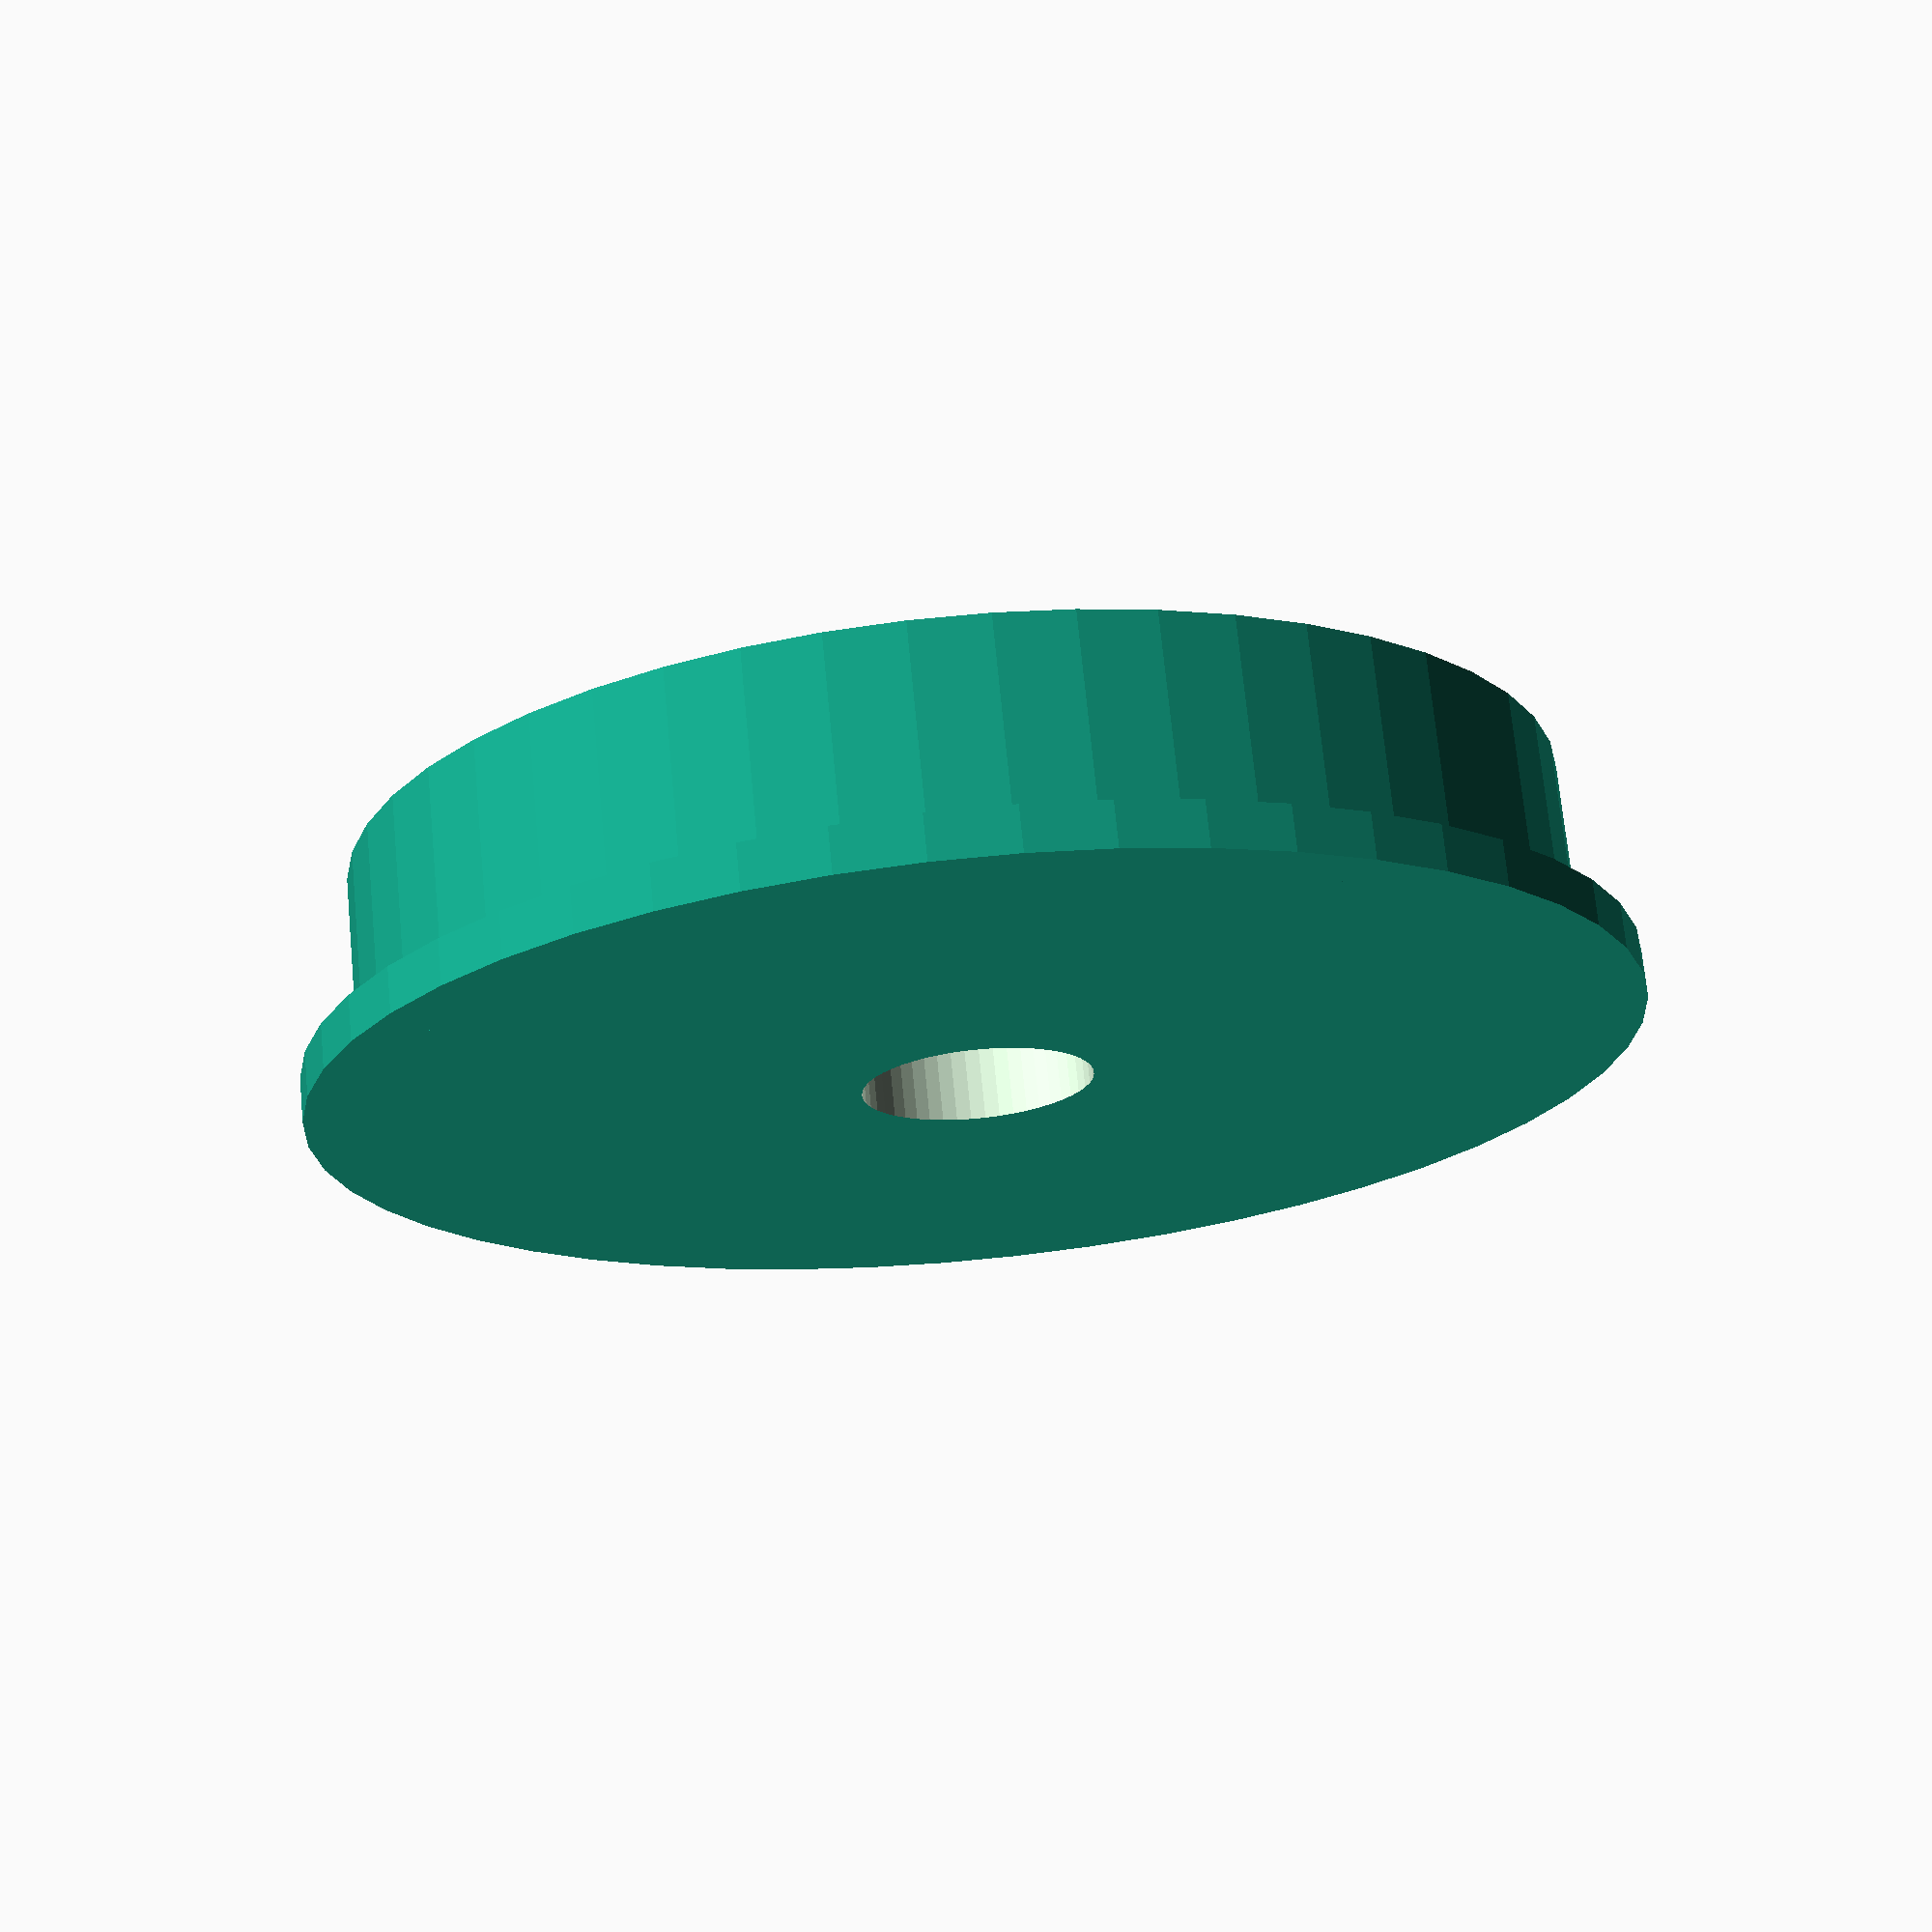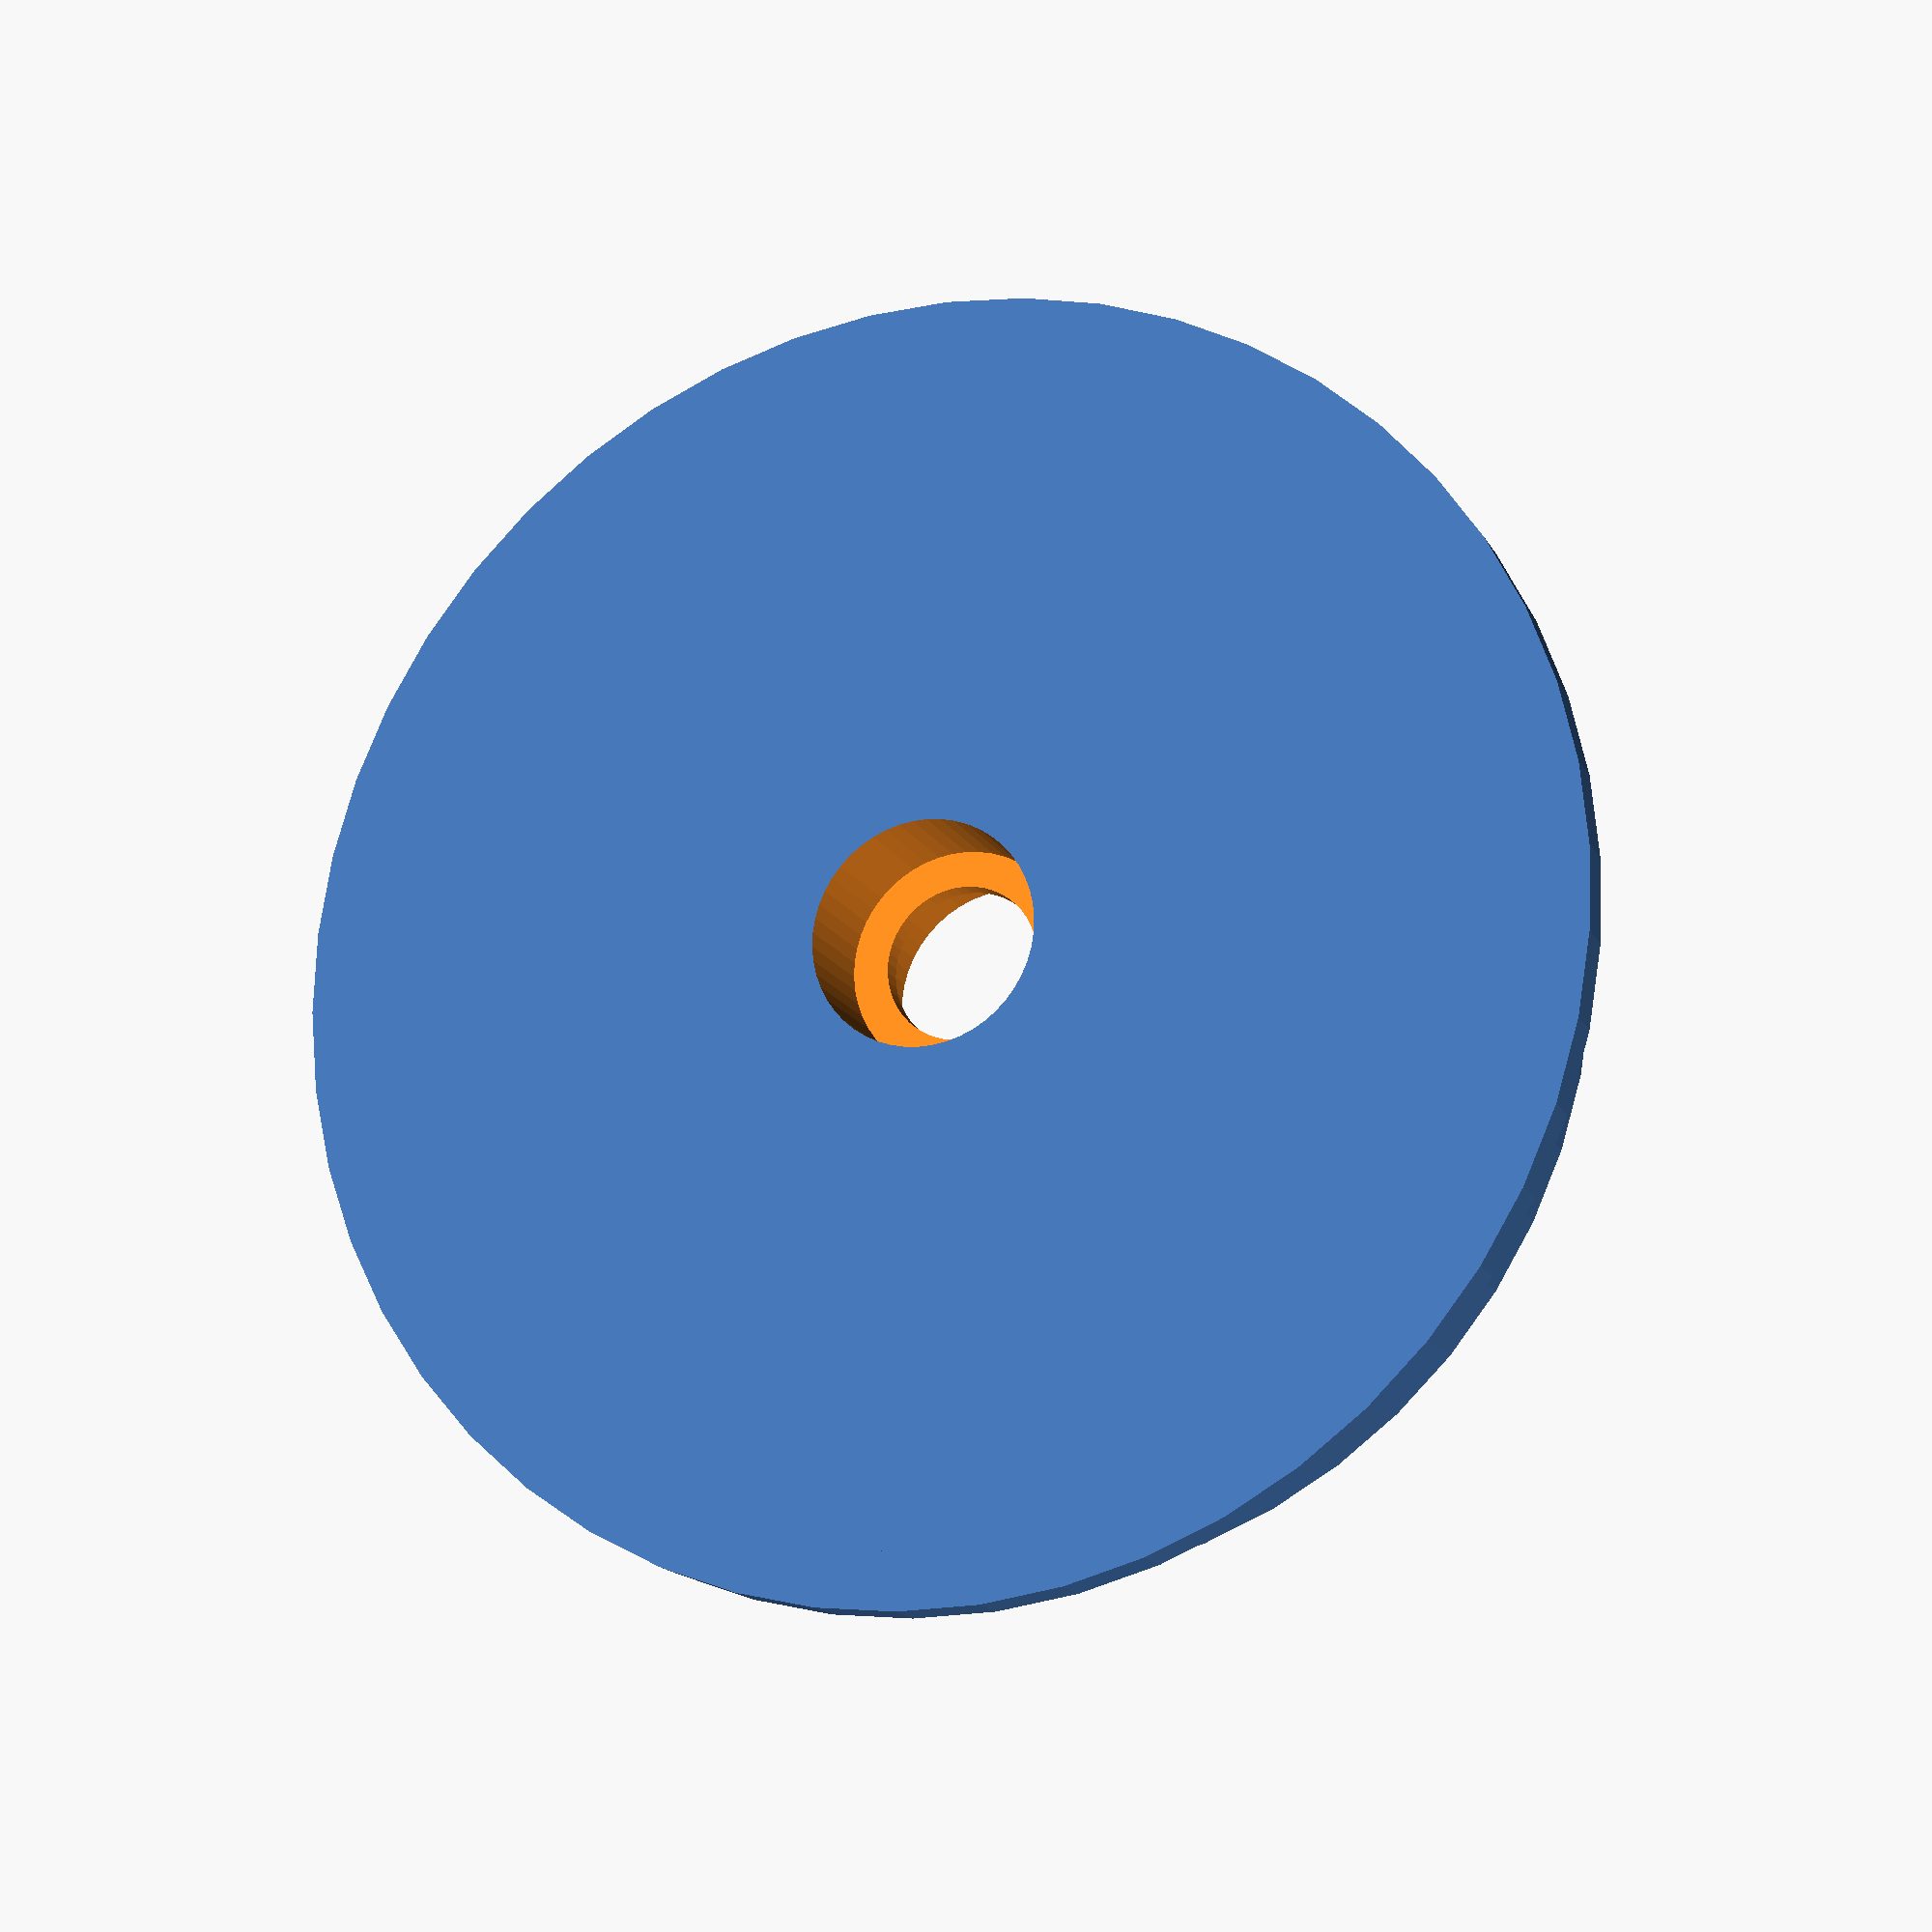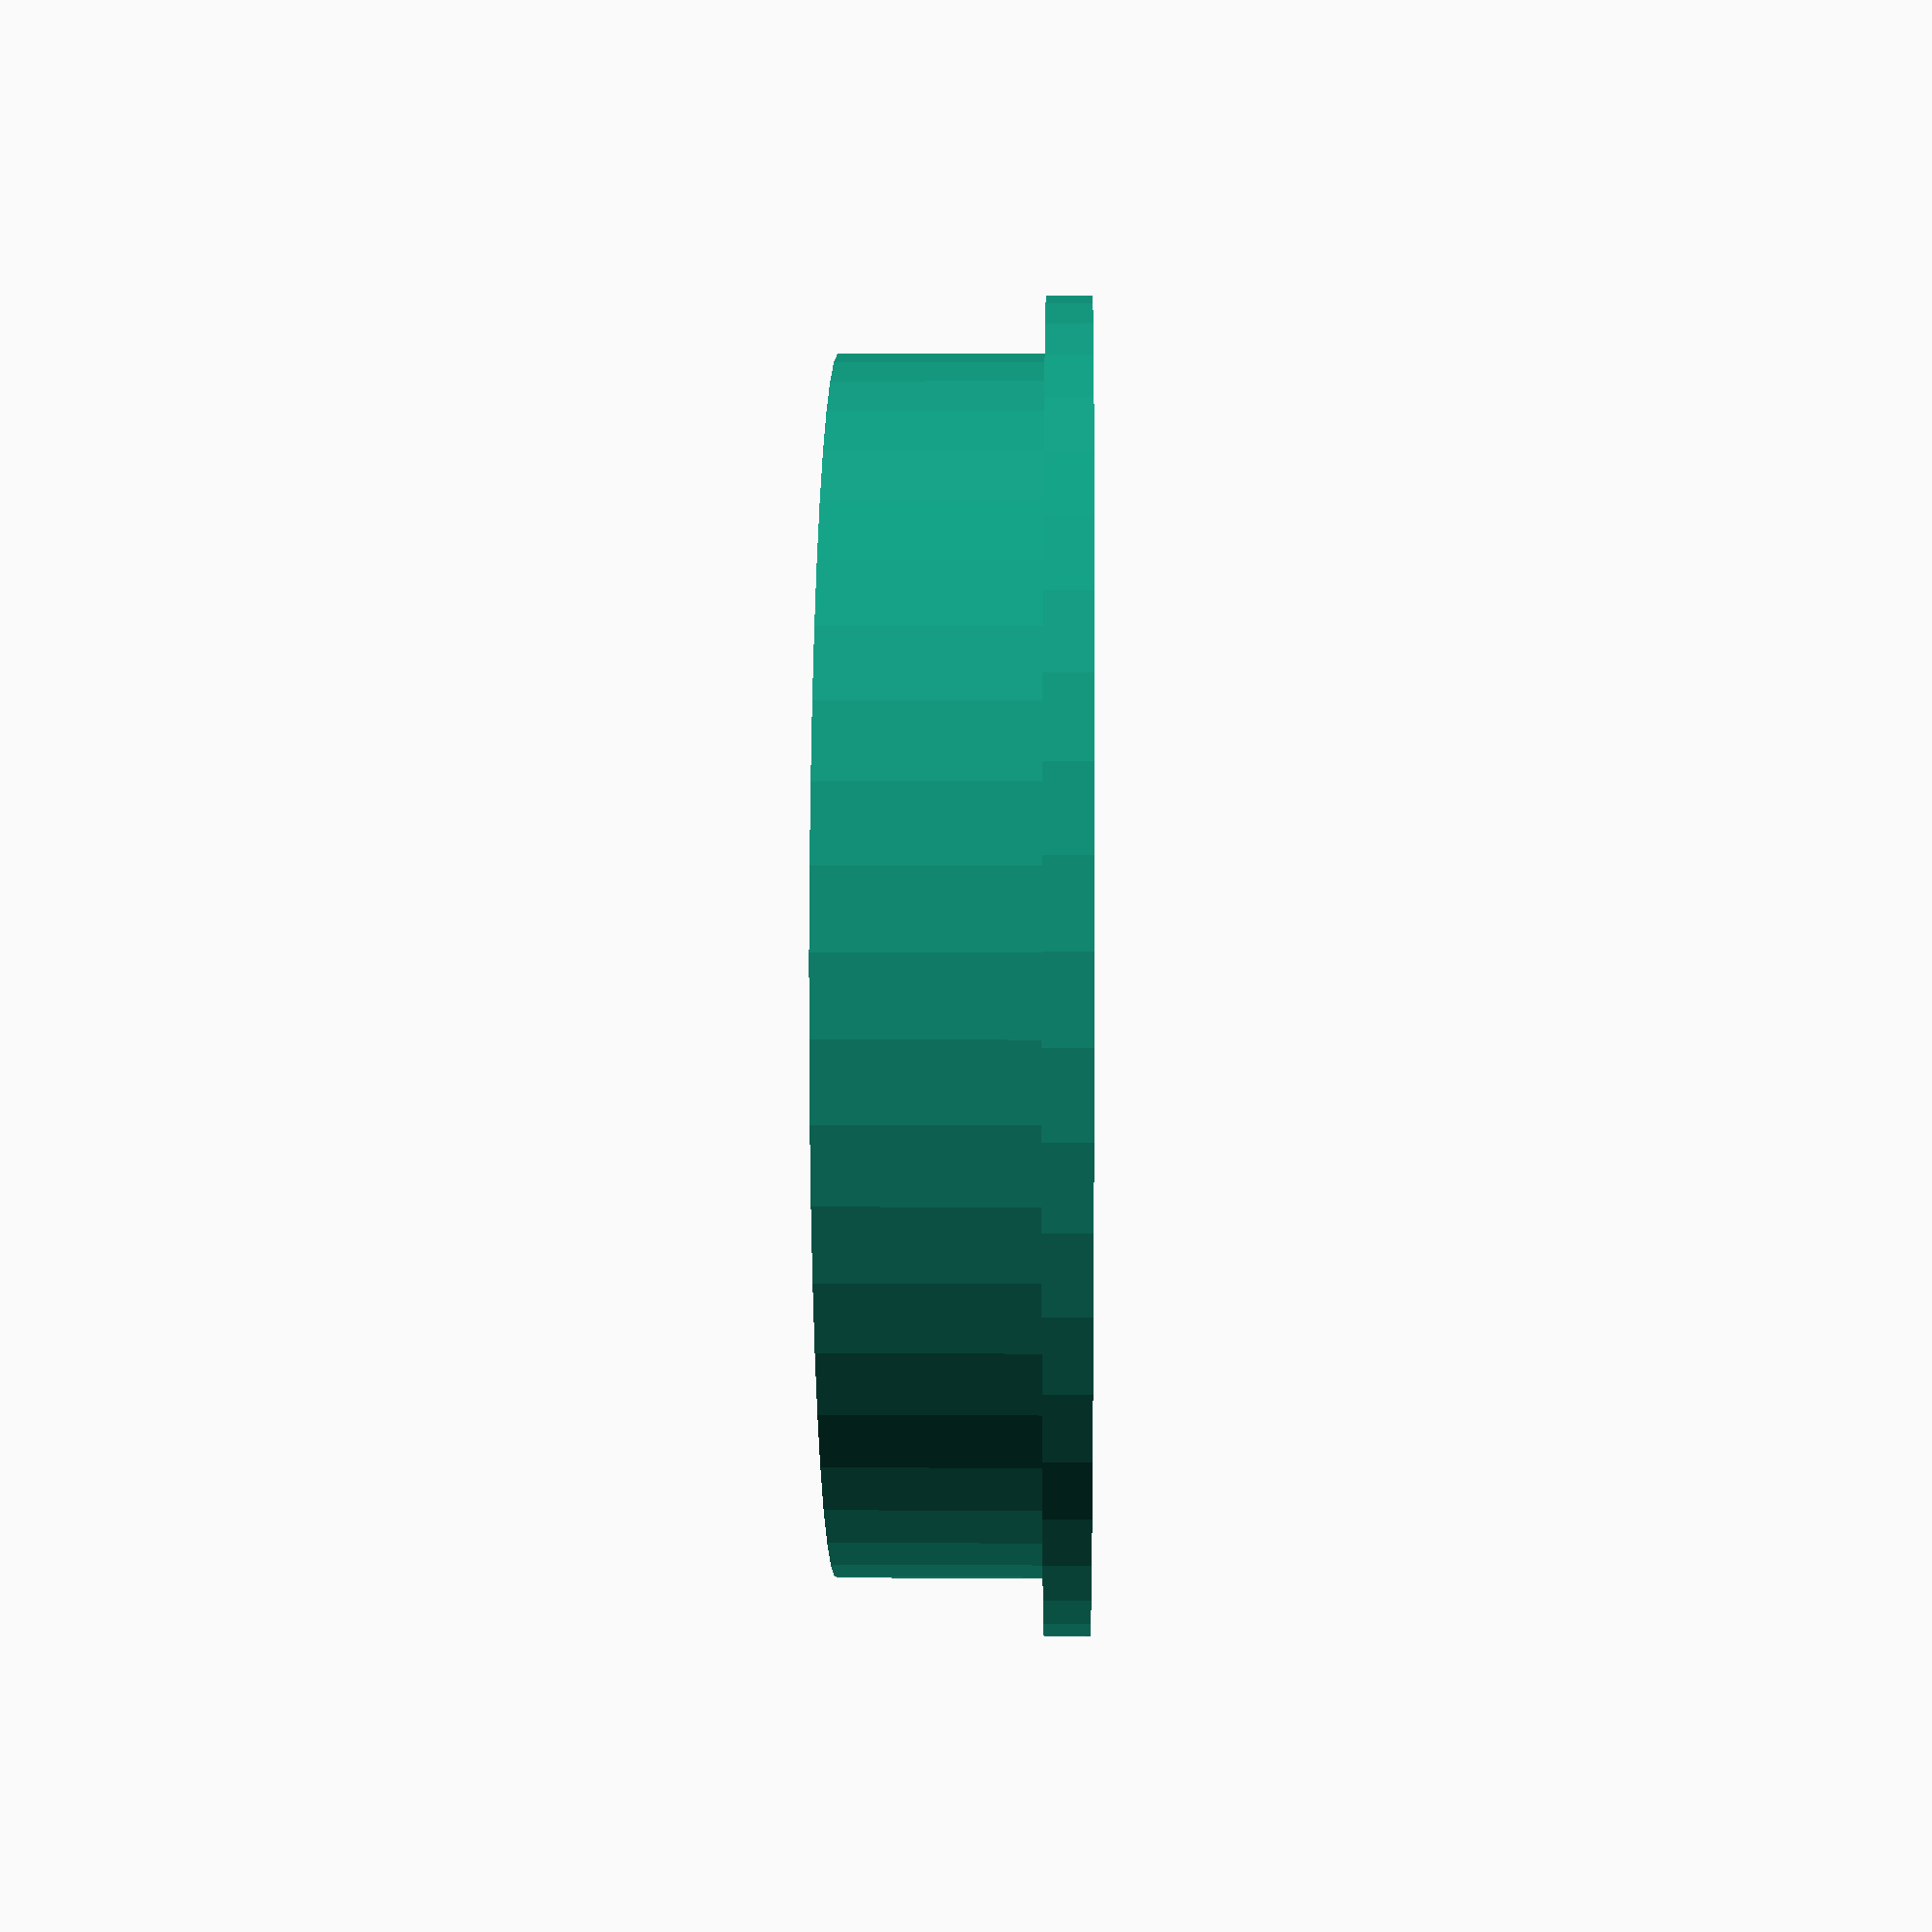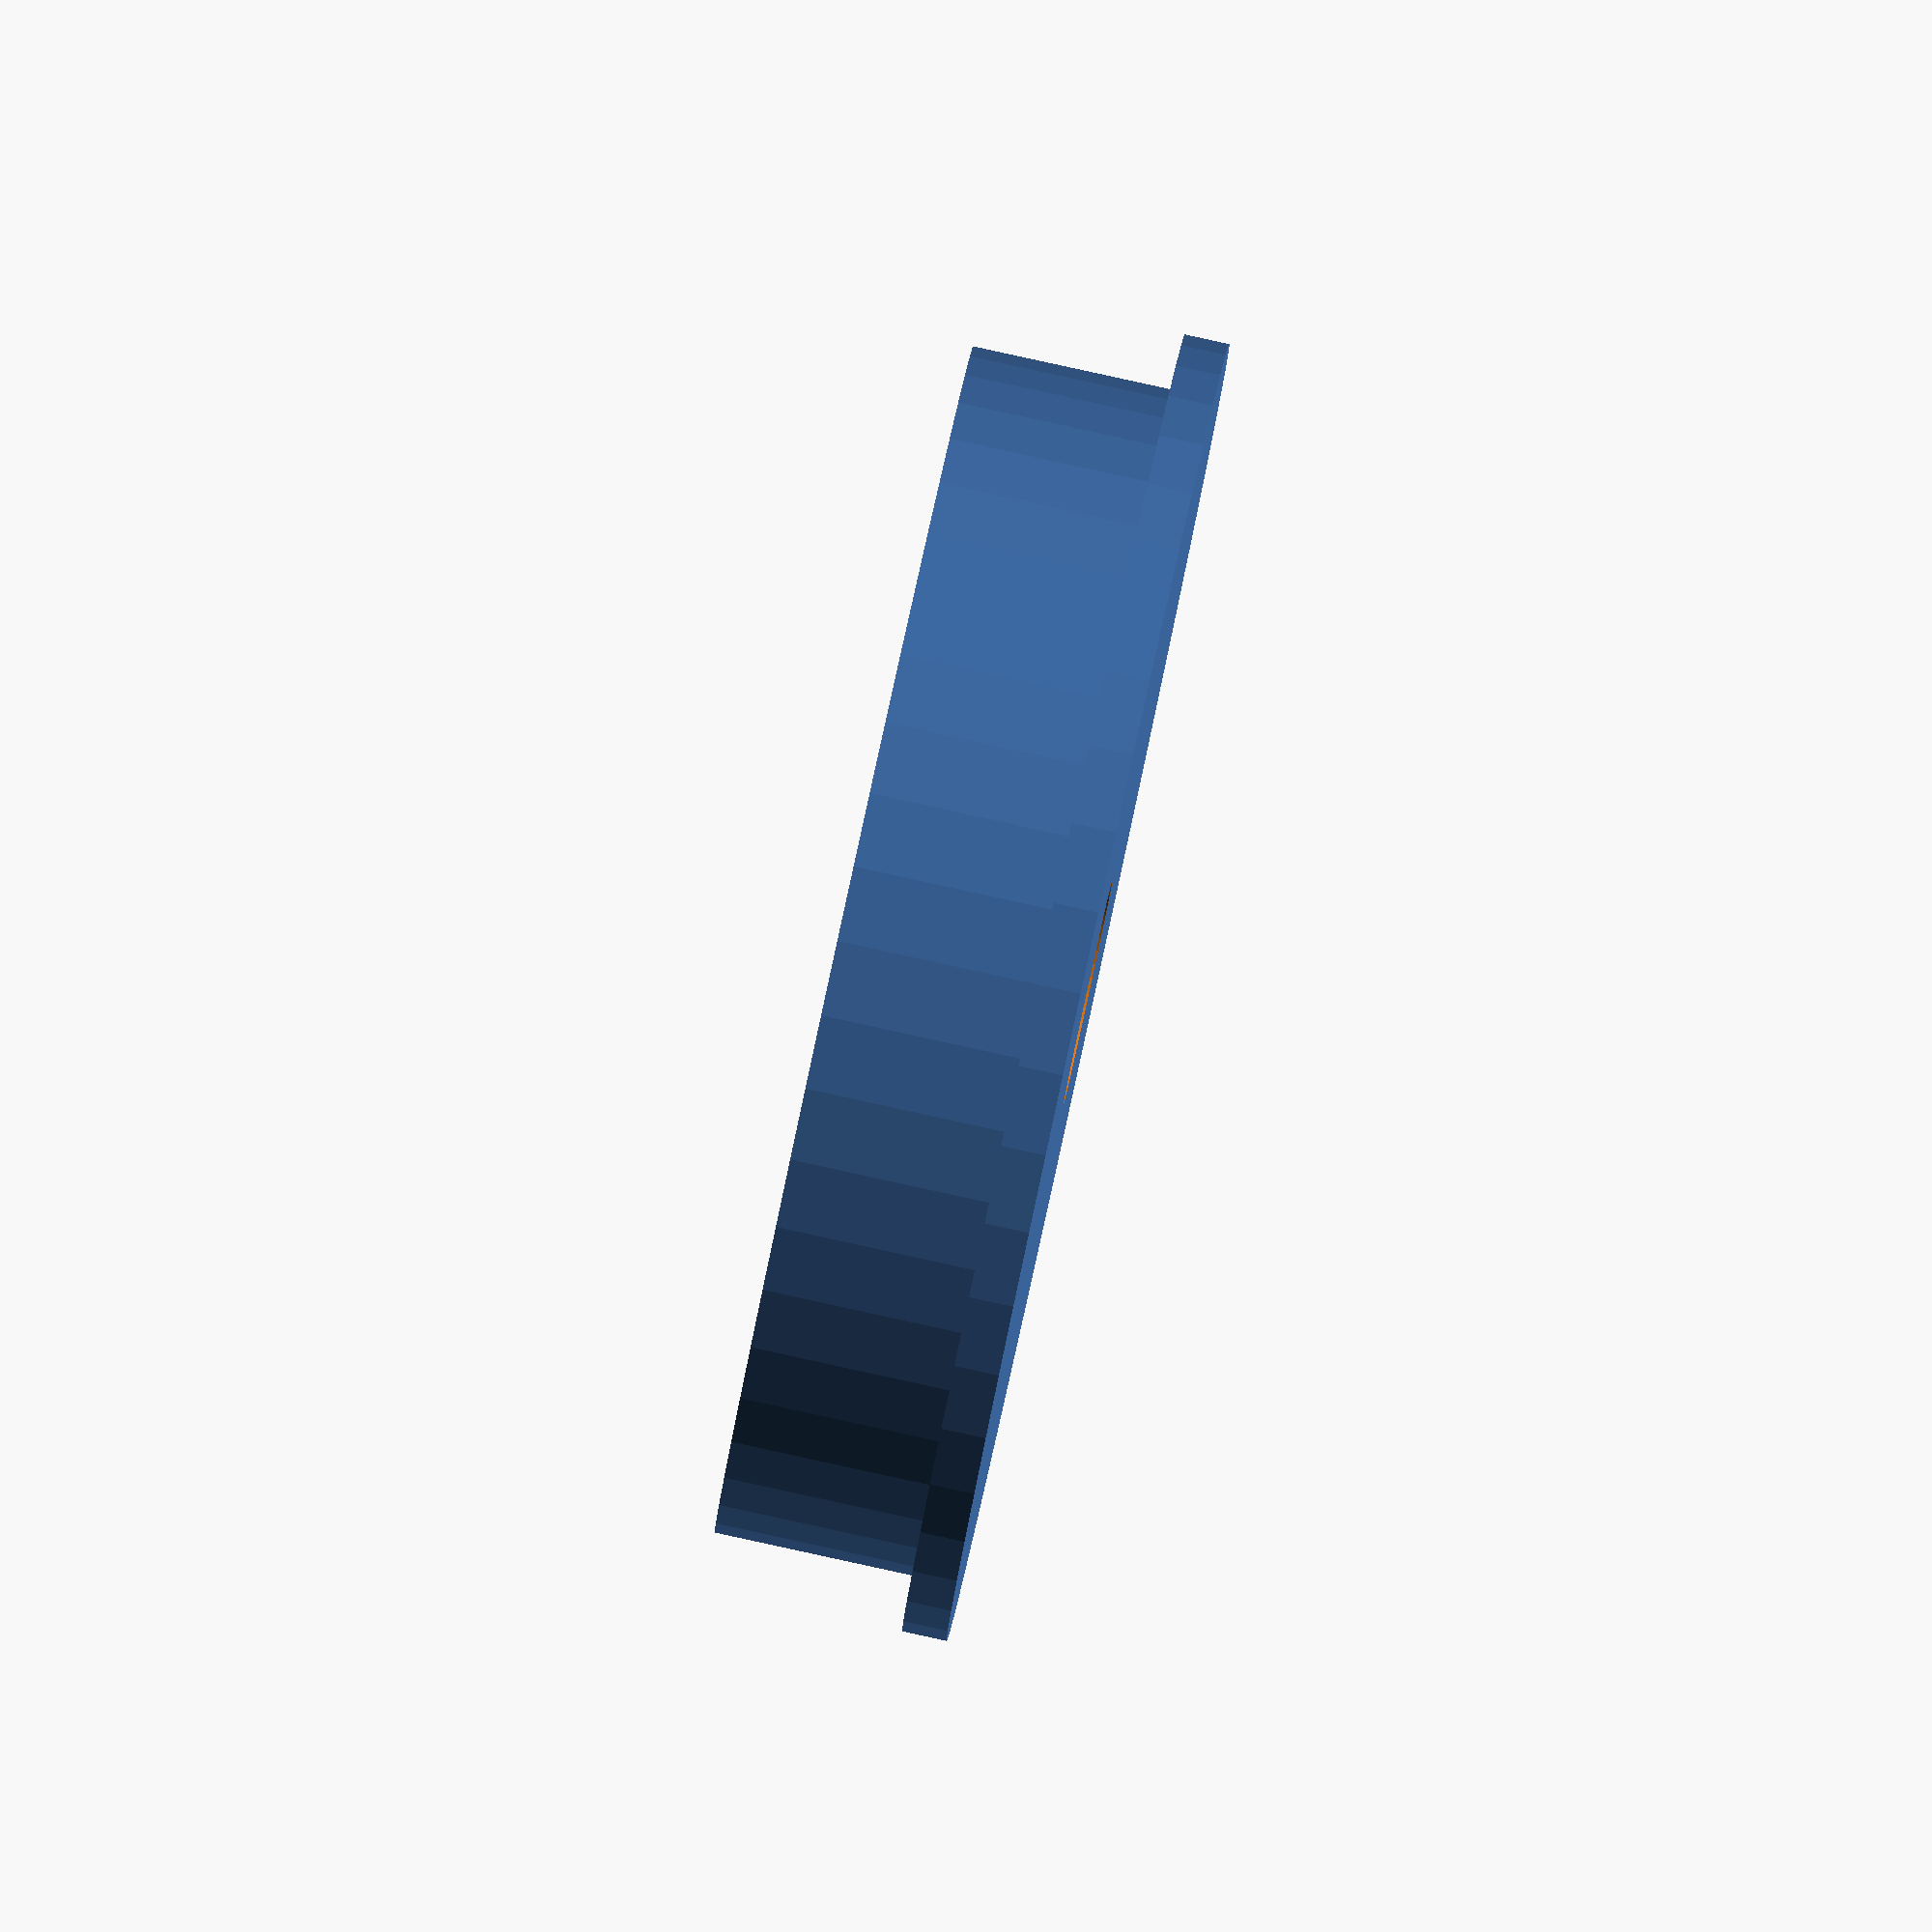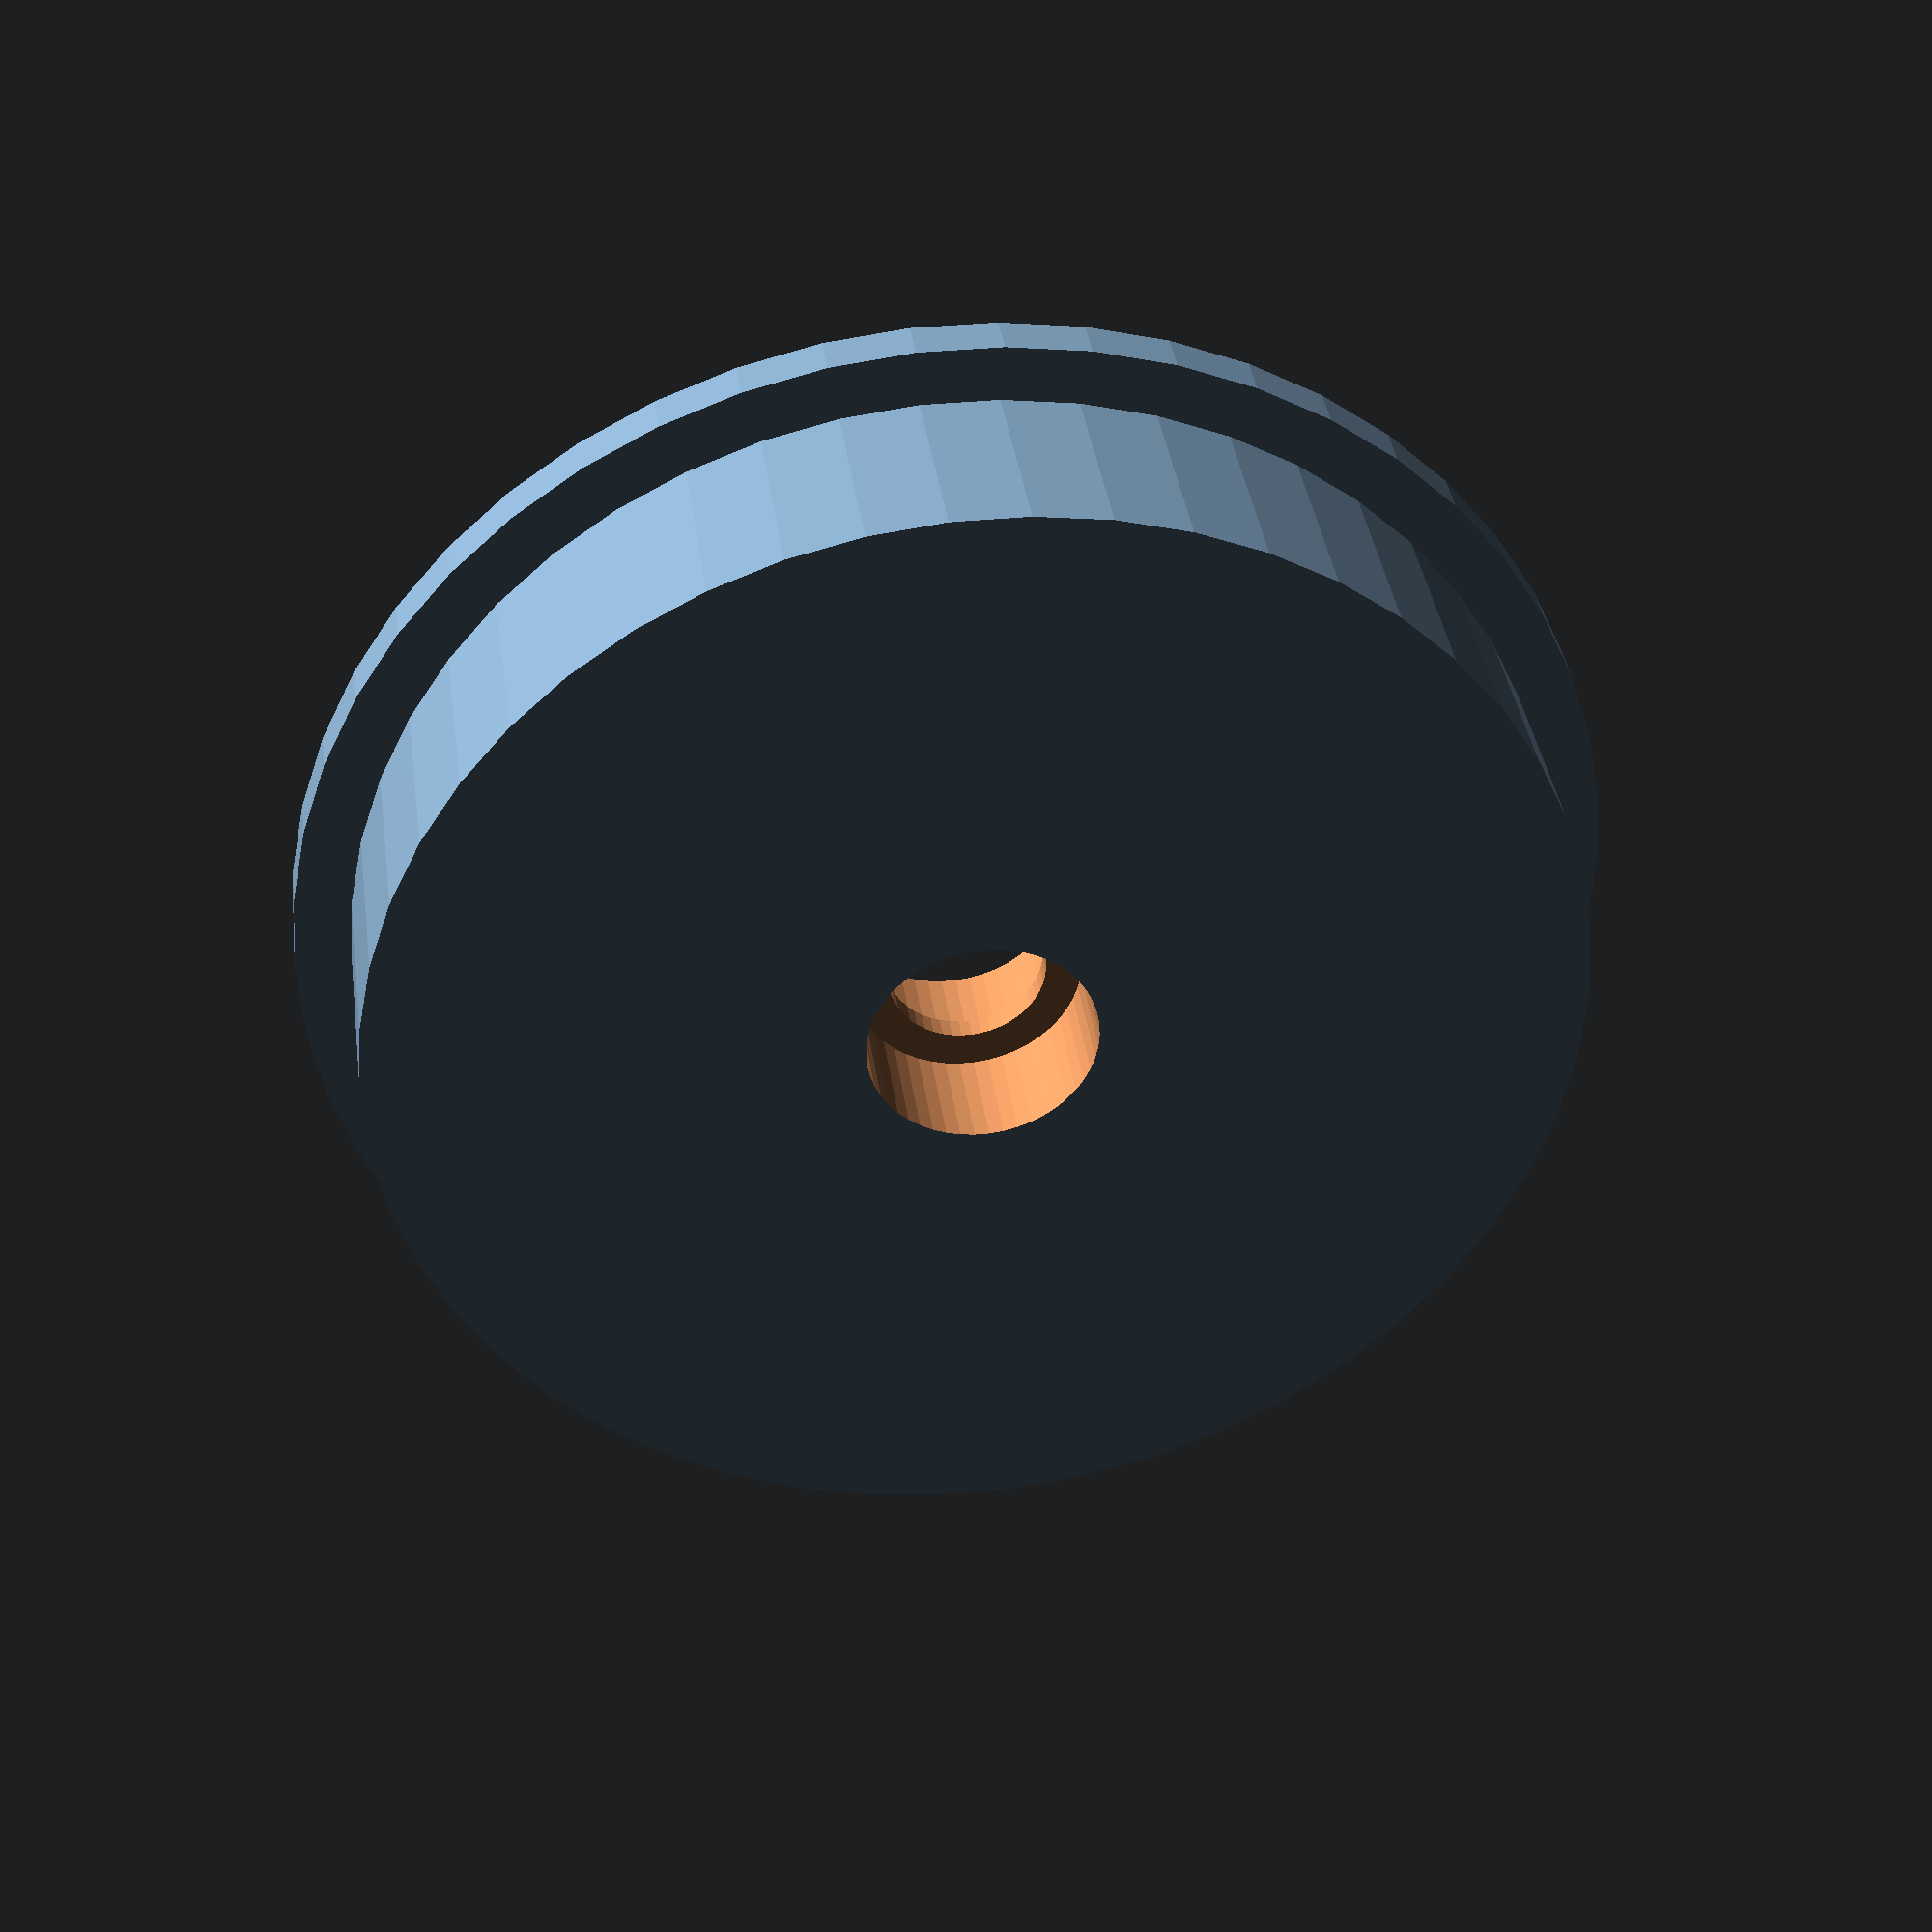
<openscad>
//Spinder Holder w/ Bearings
//Default settings for eSun spools

//Number of Faces/How Smooth
$fn=50; //[15:360]

//Brim Radius
brim_radius = 2.5;
//Brim Thickness/Height
brim_thickness = 2;

//Spool Hole Radius
spool_hole_radius = 26.8;
//Spool Hole Thickness/Depth
spool_hole_thickness = 9;


//Bearing Insert Radius
bearing_outer_radius = 5.10;
//Bearing Insert Thickness
bearing_thickness = 5;


//Center Hole Size
center_hole_size=3.5; //Will fit an M5


module bearing_hole() {
    cylinder(h=(bearing_thickness+1),
            r=bearing_outer_radius);
}

module spool_holder() {
    cylinder(h=(brim_thickness+spool_hole_thickness),
        r=spool_hole_radius);
}

module brim() {
    cylinder(h=brim_thickness,
            r=(brim_radius+spool_hole_radius));
}

difference() {
    union() {
        spool_holder();
        brim();
    };
    
    translate([0,0,-1]) {
        bearing_hole();
    }
    
    translate([0,0,((brim_thickness+spool_hole_thickness)-bearing_thickness)]) {
        bearing_hole();
    }
    
    translate([0,0,1]) {
        cylinder(h=brim_thickness+spool_hole_thickness+1,
            r=center_hole_size);
    }
}
        
</openscad>
<views>
elev=108.6 azim=338.7 roll=5.5 proj=p view=solid
elev=16.3 azim=159.9 roll=200.0 proj=p view=wireframe
elev=355.4 azim=116.7 roll=91.2 proj=p view=solid
elev=272.8 azim=258.6 roll=102.3 proj=o view=wireframe
elev=142.1 azim=302.9 roll=187.8 proj=p view=solid
</views>
